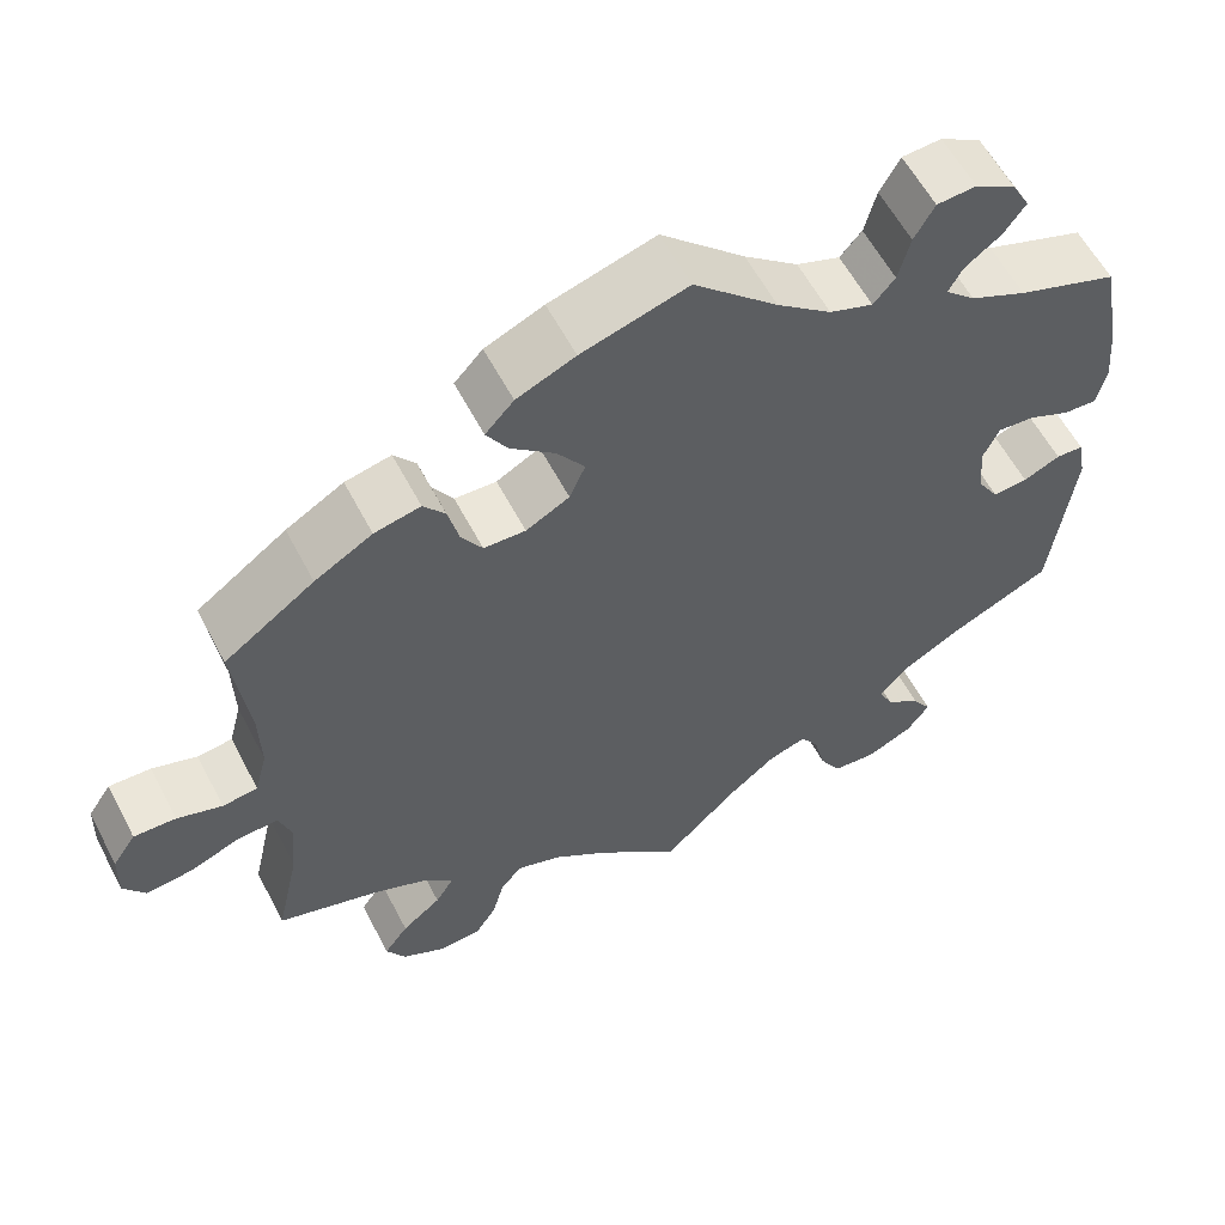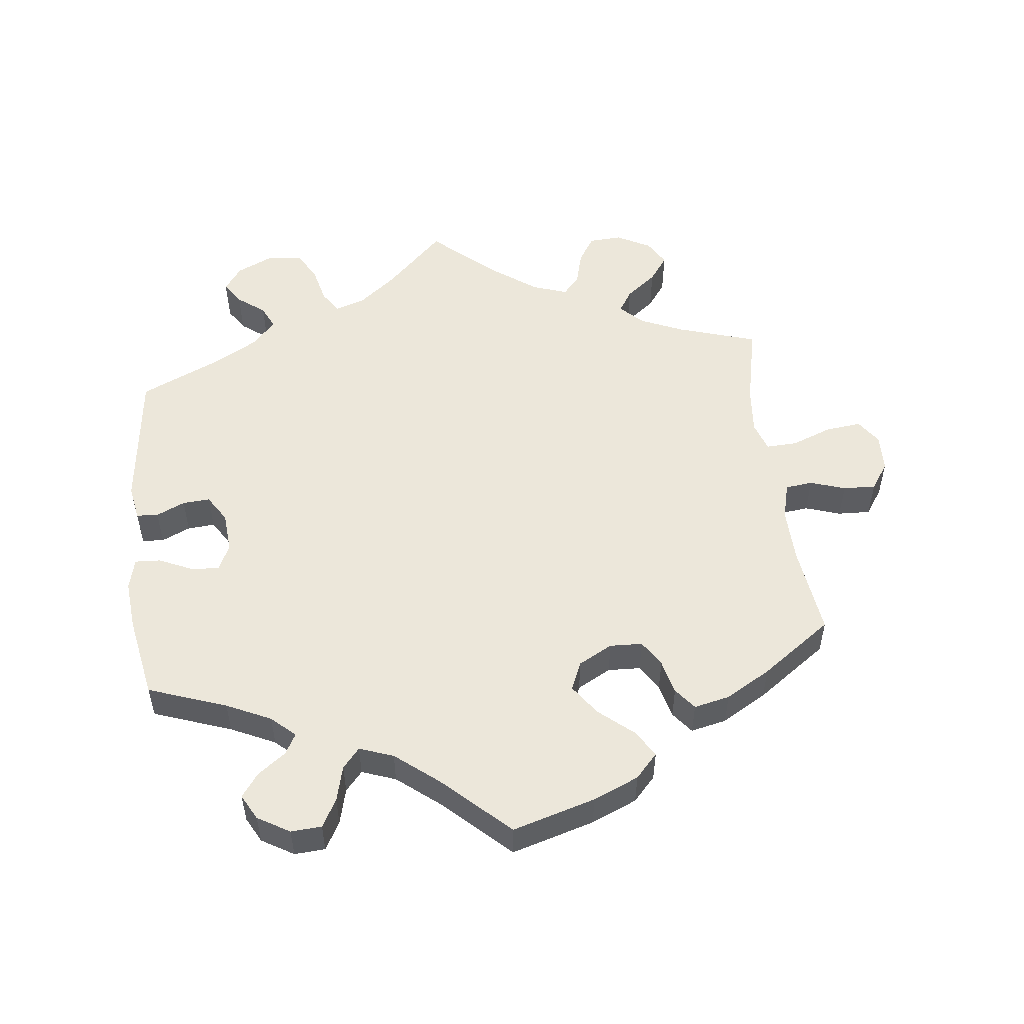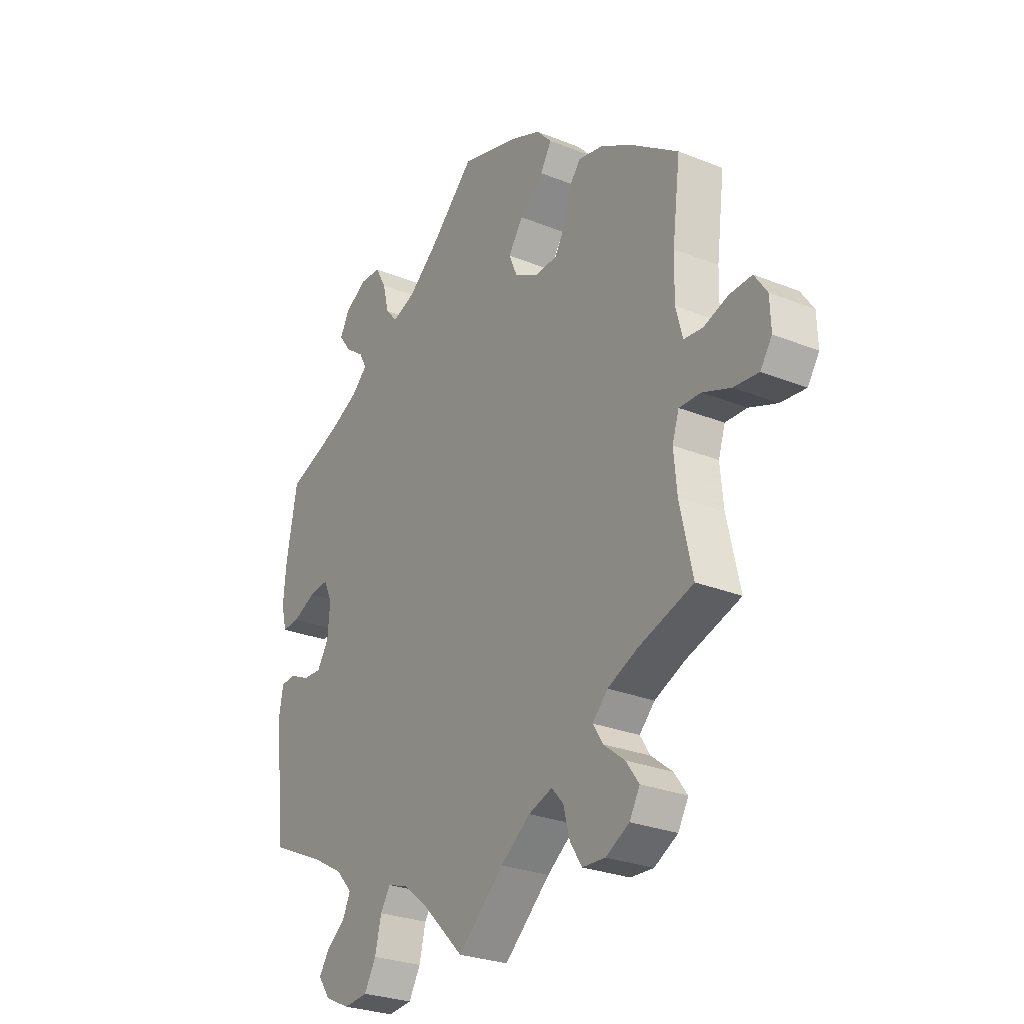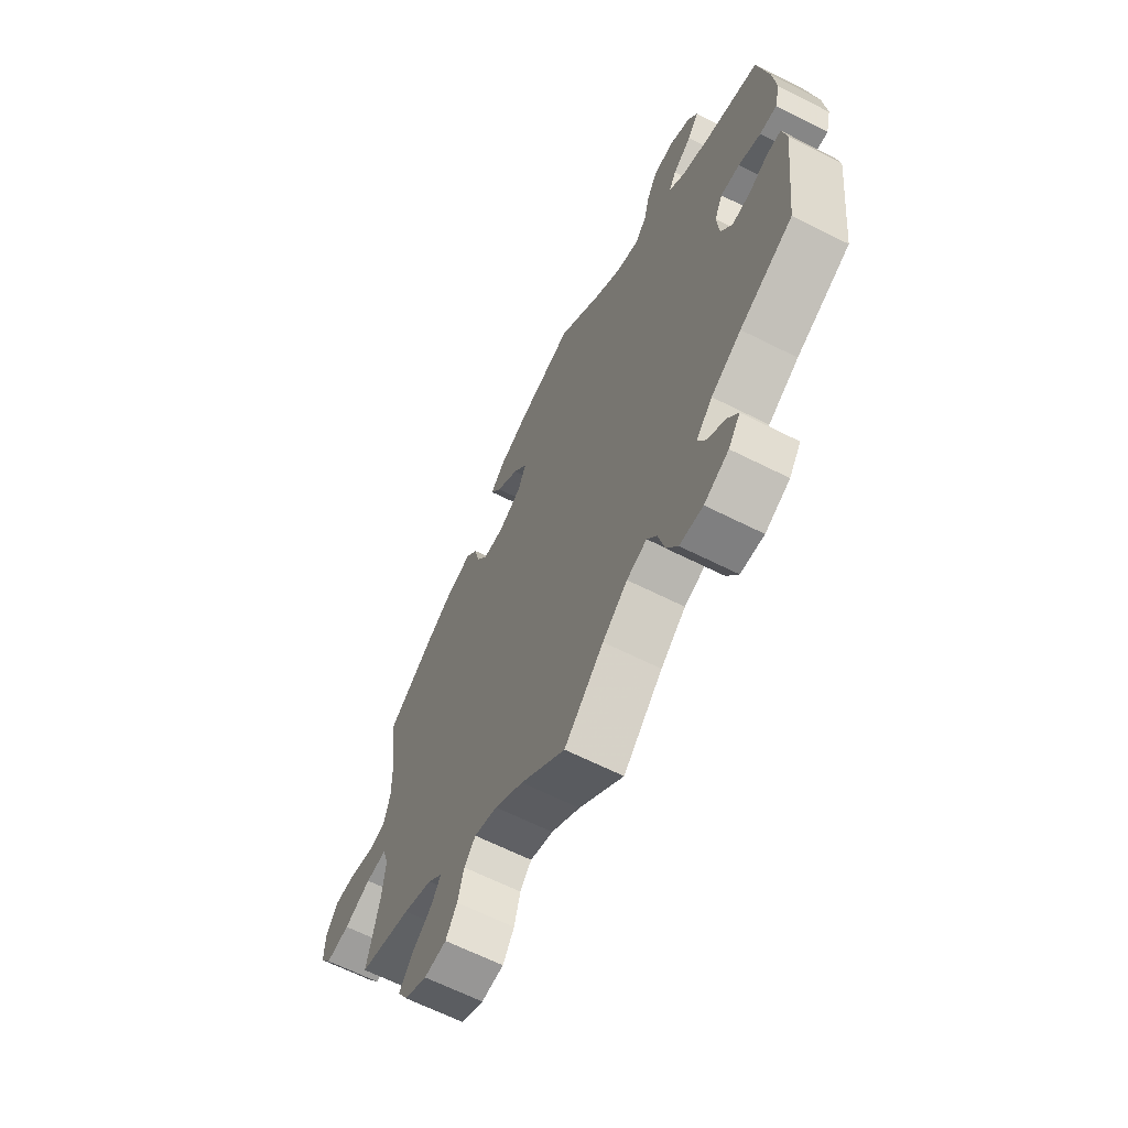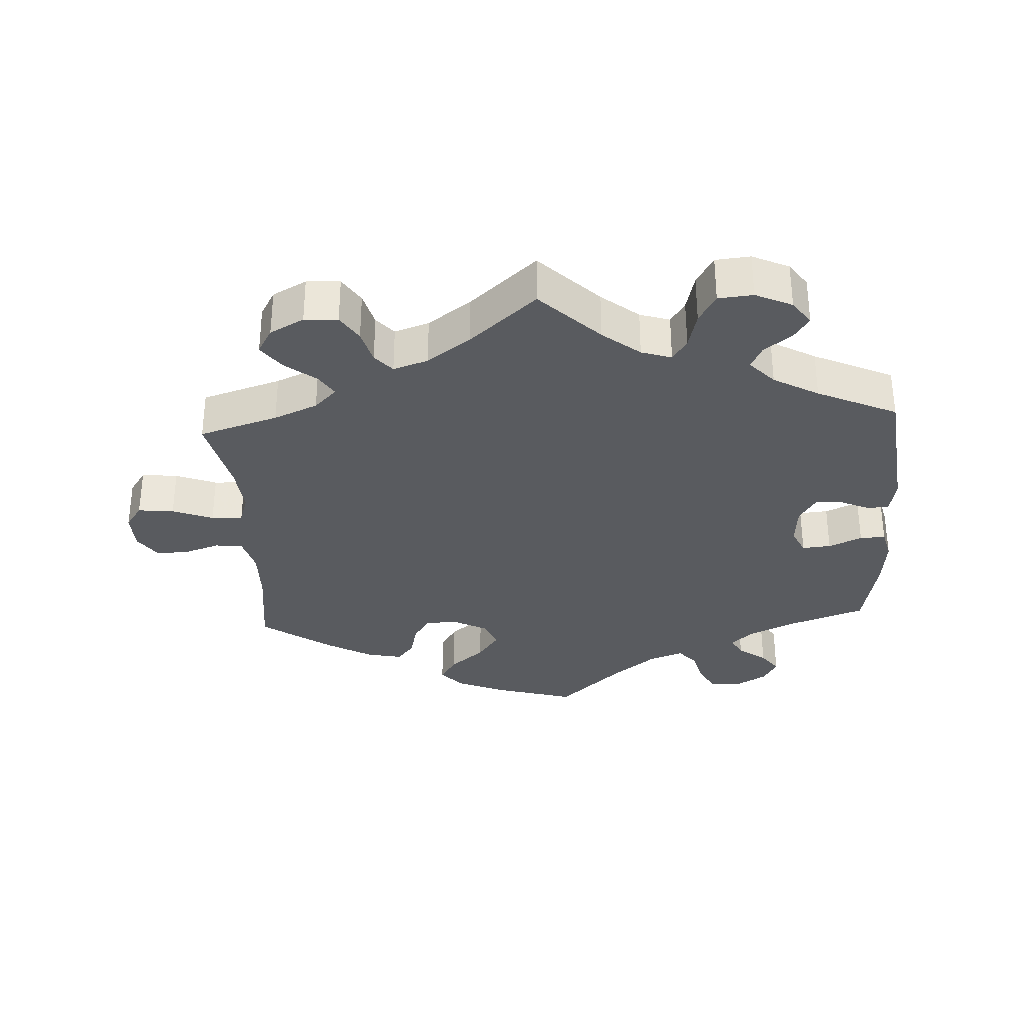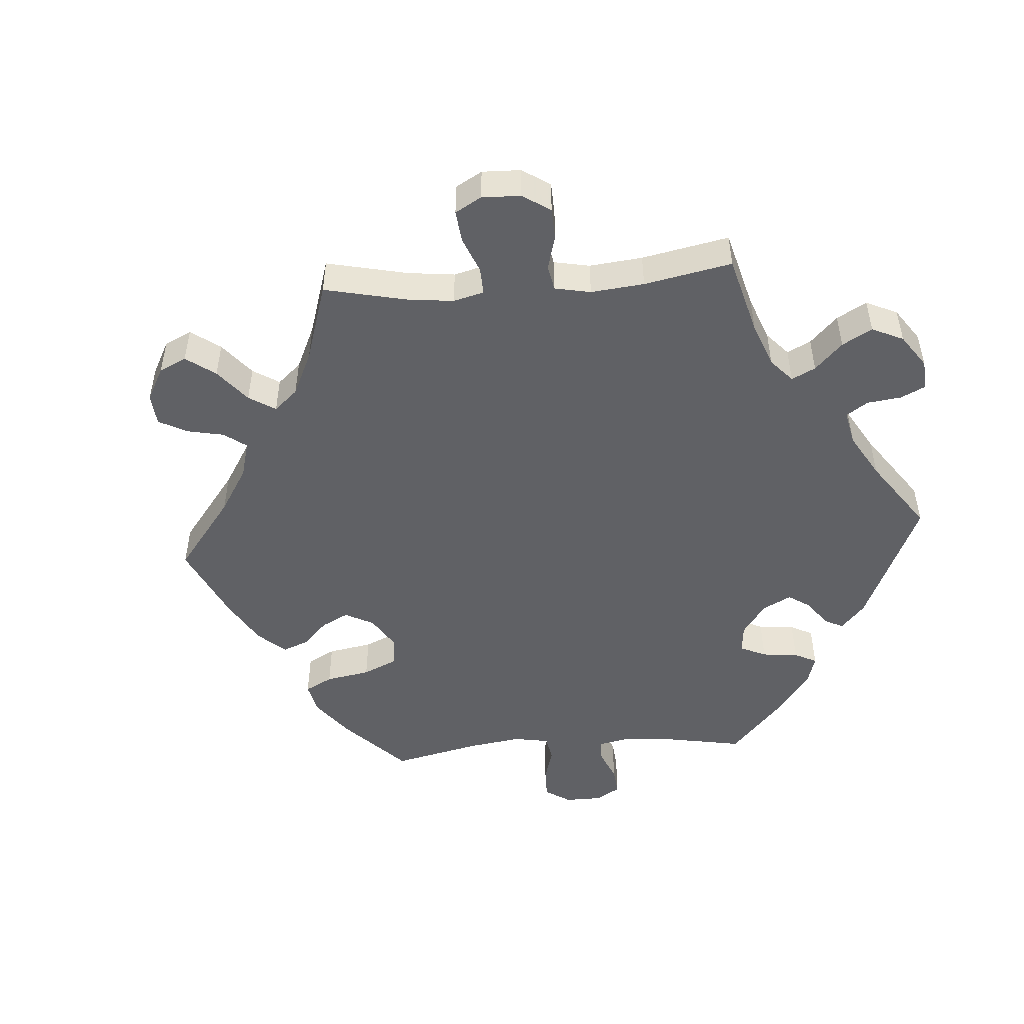
<metadata>
{"format":"obj","ext":"obj","renderer":"f3d","projection":"perspective","resolution":1024,"background":"white","views":[{"elev":58.9,"azim":152.5,"up":"+Z"},{"elev":52.3,"azim":-6.6,"up":"+Y"},{"elev":-27.5,"azim":58.3,"up":"+Z"},{"elev":-64.8,"azim":-116.9,"up":"+Z"},{"elev":-32.2,"azim":-176.8,"up":"+Y"},{"elev":-48.5,"azim":154.4,"up":"+Y"}]}
</metadata>
<code>
v -0.346 0.07 -0.405
v -0.561 0.07 0.182
v -0.313 0.07 0.418
v -0.308 0.07 -0.612
v 0.315 0.07 -0.411
v -0.517 0.07 0.06
v -0.556 0.07 0.058
v -0.553 0.07 -0.037
v 0 0.07 -0.62
v -0.466 0.07 0.083
v 0.429 0.07 0.387
v -0.218 0.07 0.454
v 0.628 0.07 0.041
v 0.627 0.07 -0.089
v 0.36 0.07 0.427
v 0.416 0.07 -0.348
v -0.255 0.07 -0.607
v 0 0.07 0.62
v -0.147 0.07 -0.485
v -0.476 0.07 -0.055
v -0.09 0.07 -0.531
v 0.509 0.07 -0.184
v 0.197 0.07 0.553
v 0.191 0.07 0.311
v -0.349 0.07 0.385
v -0.399 0.07 0.517
v -0.568 0.07 0.106
v 0.261 0.07 -0.547
v 0.221 0.07 -0.464
v -0.193 0.07 -0.47
v -0.364 0.07 -0.586
v 0.231 0.07 0.516
v 0.12 0.07 0.383
v 0.266 0.07 0.353
v -0.368 0.07 -0.513
v 0.39 0.07 -0.563
v -0.415 0.07 -0.366
v 0.532 0.07 0.028
v 0.338 0.07 -0.591
v -0.373 0.07 0.481
v 0.413 0.07 -0.523
v 0.168 0.07 -0.482
v -0.52 0.07 -0.035
v 0.565 0.07 -0.065
v -0.258 0.07 0.539
v -0.326 0.07 -0.481
v 0.305 0.07 0.439
v -0.329 0.07 0.585
v 0.279 0.07 0.406
v 0.519 0.07 0.169
v 0.337 0.07 -0.446
v 0.537 0.07 0.31
v 0.517 0.07 0.085
v -0.33 0.07 0.449
v 0.574 0.07 0.023
v -0.417 0.07 0.353
v -0.101 0.07 0.525
v -0.229 0.07 -0.562
v -0.537 0.07 -0.31
v -0.282 0.07 0.582
v -0.215 0.07 -0.504
v 0.349 0.07 -0.377
v -0.403 0.07 0.046
v 0.153 0.07 0.43
v 0.537 0.07 -0.31
v -0.166 0.07 0.473
v 0.139 0.07 0.339
v -0.434 0.07 -0.058
v -0.422 0.07 0.087
v -0.378 0.07 0.556
v 0.384 0.07 -0.483
v 0.708 0.07 -0.057
v 0.682 0.07 -0.095
v 0.287 0.07 -0.588
v -0.309 0.07 -0.445
v -0.537 0.07 0.31
v 0.241 0.07 0.313
v 0.127 0.07 0.583
v 0.706 0.07 0.002
v -0.244 0.07 0.484
v -0.408 0.07 -0.016
v 0.502 0.07 -0.109
v 0.678 0.07 0.043
v 0.102 0.07 -0.53
v 0.206 0.07 0.475
v 0.517 0.07 -0.063
v 0.247 0.07 -0.494
v -0.391 0.07 -0.548
v -0.563 0.07 -0.091
v -0.346 -0 -0.405
v -0.561 -0 0.182
v -0.313 -0 0.418
v -0.308 -0 -0.612
v 0.315 -0 -0.411
v -0.517 -0 0.06
v -0.556 -0 0.058
v -0.553 -0 -0.037
v 0 -0 -0.62
v -0.466 -0 0.083
v 0.429 -0 0.387
v -0.218 -0 0.454
v 0.628 -0 0.041
v 0.627 -0 -0.089
v 0.36 -0 0.427
v 0.416 -0 -0.348
v -0.255 -0 -0.607
v 0 -0 0.62
v -0.147 -0 -0.485
v -0.476 -0 -0.055
v -0.09 -0 -0.531
v 0.509 -0 -0.184
v 0.197 -0 0.553
v 0.191 -0 0.311
v -0.349 -0 0.385
v -0.399 -0 0.517
v -0.568 -0 0.106
v 0.261 -0 -0.547
v 0.221 -0 -0.464
v -0.193 -0 -0.47
v -0.364 -0 -0.586
v 0.231 -0 0.516
v 0.12 -0 0.383
v 0.266 -0 0.353
v -0.368 -0 -0.513
v 0.39 -0 -0.563
v -0.415 -0 -0.366
v 0.532 -0 0.028
v 0.338 -0 -0.591
v -0.373 -0 0.481
v 0.413 -0 -0.523
v 0.168 -0 -0.482
v -0.52 -0 -0.035
v 0.565 -0 -0.065
v -0.258 -0 0.539
v -0.326 -0 -0.481
v 0.305 -0 0.439
v -0.329 -0 0.585
v 0.279 -0 0.406
v 0.519 -0 0.169
v 0.337 -0 -0.446
v 0.537 -0 0.31
v 0.517 -0 0.085
v -0.33 -0 0.449
v 0.574 -0 0.023
v -0.417 -0 0.353
v -0.101 -0 0.525
v -0.229 -0 -0.562
v -0.537 -0 -0.31
v -0.282 -0 0.582
v -0.215 -0 -0.504
v 0.349 -0 -0.377
v -0.403 -0 0.046
v 0.153 -0 0.43
v 0.537 -0 -0.31
v -0.166 -0 0.473
v 0.139 -0 0.339
v -0.434 -0 -0.058
v -0.422 -0 0.087
v -0.378 -0 0.556
v 0.384 -0 -0.483
v 0.708 -0 -0.057
v 0.682 -0 -0.095
v 0.287 -0 -0.588
v -0.309 -0 -0.445
v -0.537 -0 0.31
v 0.241 -0 0.313
v 0.127 -0 0.583
v 0.706 -0 0.002
v -0.244 -0 0.484
v -0.408 -0 -0.016
v 0.502 -0 -0.109
v 0.678 -0 0.043
v 0.102 -0 -0.53
v 0.206 -0 0.475
v 0.517 -0 -0.063
v 0.247 -0 -0.494
v -0.391 -0 -0.548
v -0.563 -0 -0.091
f 2 76 56
f 27 2 56 25
f 10 6 7 27
f 69 10 27 25
f 63 69 25 3
f 81 63 3
f 89 8 43 20
f 37 59 89 20
f 1 37 20 68
f 75 1 68 81
f 31 88 35 46
f 31 46 75
f 4 31 75
f 61 58 17 4
f 30 61 4 75
f 84 9 21
f 42 84 21 19
f 29 42 19 30
f 39 74 28 87
f 39 87 29
f 36 39 29
f 51 71 41 36
f 5 51 36 29
f 62 5 29 30
f 22 65 16
f 82 22 16 62
f 86 82 62 30
f 72 73 14 44
f 72 44 86
f 79 72 86
f 55 13 83 79
f 38 55 79 86
f 53 38 86 30
f 15 11 52 50
f 34 49 47 15
f 77 34 15 50
f 24 77 50 53
f 23 32 85 64
f 23 64 33
f 57 18 78 23
f 66 57 23 33
f 12 66 33 67
f 48 60 45 80
f 48 80 12
f 70 48 12
f 54 40 26 70
f 3 54 70 12
f 53 30 75 81
f 67 24 53 81
f 3 12 67 81
f 145 165 91
f 114 145 91 116
f 116 96 95 99
f 114 116 99 158
f 92 114 158 152
f 92 152 170
f 109 132 97 178
f 109 178 148 126
f 157 109 126 90
f 170 157 90 164
f 135 124 177 120
f 164 135 120
f 164 120 93
f 93 106 147 150
f 164 93 150 119
f 110 98 173
f 108 110 173 131
f 119 108 131 118
f 176 117 163 128
f 118 176 128
f 118 128 125
f 125 130 160 140
f 118 125 140 94
f 119 118 94 151
f 105 154 111
f 151 105 111 171
f 119 151 171 175
f 133 103 162 161
f 175 133 161
f 175 161 168
f 168 172 102 144
f 175 168 144 127
f 119 175 127 142
f 139 141 100 104
f 104 136 138 123
f 139 104 123 166
f 142 139 166 113
f 153 174 121 112
f 122 153 112
f 112 167 107 146
f 122 112 146 155
f 156 122 155 101
f 169 134 149 137
f 101 169 137
f 101 137 159
f 159 115 129 143
f 101 159 143 92
f 170 164 119 142
f 170 142 113 156
f 170 156 101 92
f 56 145 114 25
f 25 114 92 3
f 3 92 143 54
f 54 143 129 40
f 40 129 115 26
f 26 115 159 70
f 70 159 137 48
f 48 137 149 60
f 60 149 134 45
f 45 134 169 80
f 80 169 101 12
f 12 101 155 66
f 66 155 146 57
f 57 146 107 18
f 18 107 167 78
f 78 167 112 23
f 23 112 121 32
f 32 121 174 85
f 85 174 153 64
f 64 153 122 33
f 33 122 156 67
f 67 156 113 24
f 24 113 166 77
f 77 166 123 34
f 34 123 138 49
f 49 138 136 47
f 47 136 104 15
f 15 104 100 11
f 11 100 141 52
f 52 141 139 50
f 50 139 142 53
f 53 142 127 38
f 38 127 144 55
f 55 144 102 13
f 13 102 172 83
f 83 172 168 79
f 79 168 161 72
f 72 161 162 73
f 73 162 103 14
f 14 103 133 44
f 44 133 175 86
f 86 175 171 82
f 82 171 111 22
f 22 111 154 65
f 65 154 105 16
f 16 105 151 62
f 62 151 94 5
f 5 94 140 51
f 51 140 160 71
f 71 160 130 41
f 41 130 125 36
f 36 125 128 39
f 39 128 163 74
f 74 163 117 28
f 28 117 176 87
f 87 176 118 29
f 29 118 131 42
f 42 131 173 84
f 84 173 98 9
f 9 98 110 21
f 21 110 108 19
f 19 108 119 30
f 30 119 150 61
f 61 150 147 58
f 58 147 106 17
f 17 106 93 4
f 4 93 120 31
f 31 120 177 88
f 88 177 124 35
f 35 124 135 46
f 46 135 164 75
f 75 164 90 1
f 1 90 126 37
f 37 126 148 59
f 59 148 178 89
f 89 178 97 8
f 8 97 132 43
f 43 132 109 20
f 20 109 157 68
f 68 157 170 81
f 81 170 152 63
f 63 152 158 69
f 69 158 99 10
f 10 99 95 6
f 6 95 96 7
f 7 96 116 27
f 27 116 91 2
f 2 91 165 76
f 76 165 145 56

</code>
